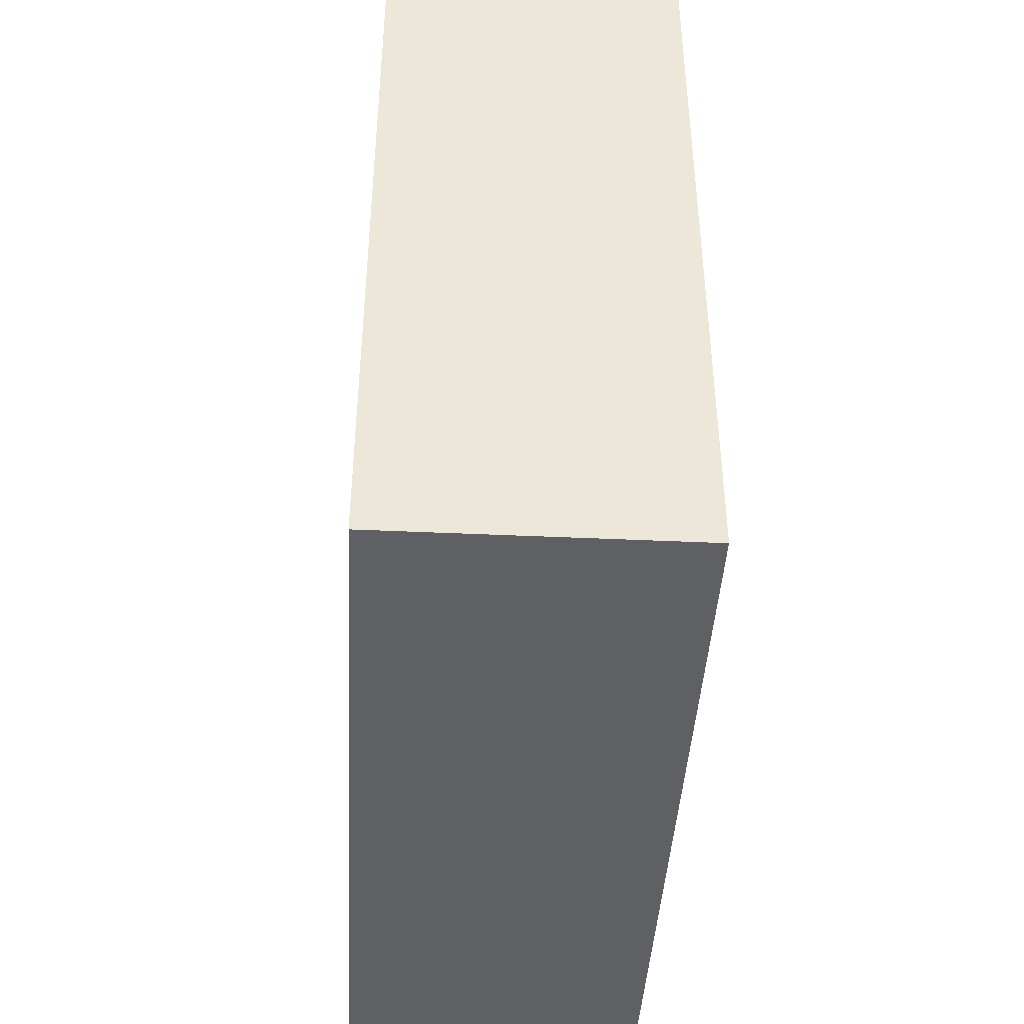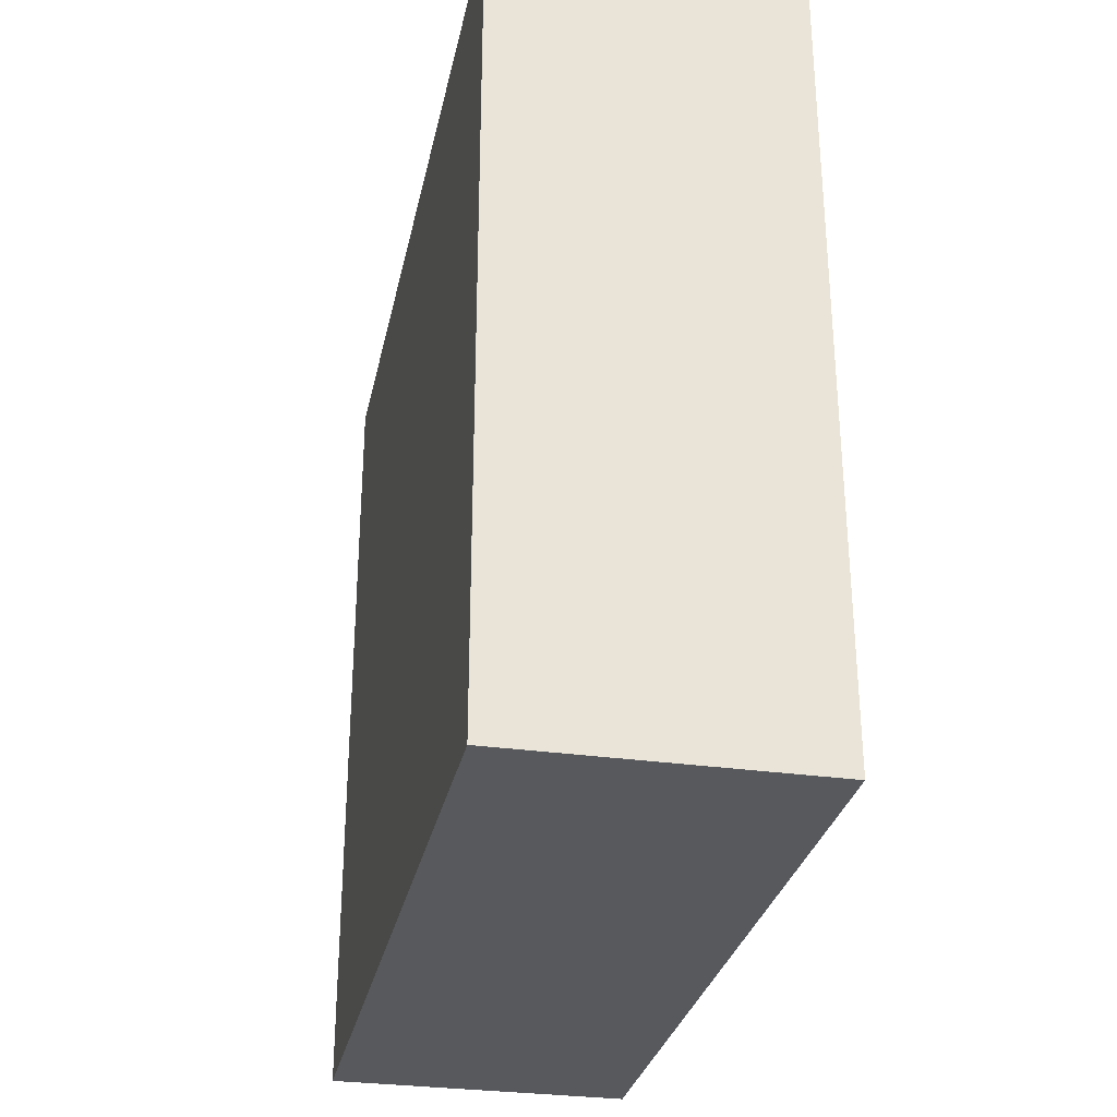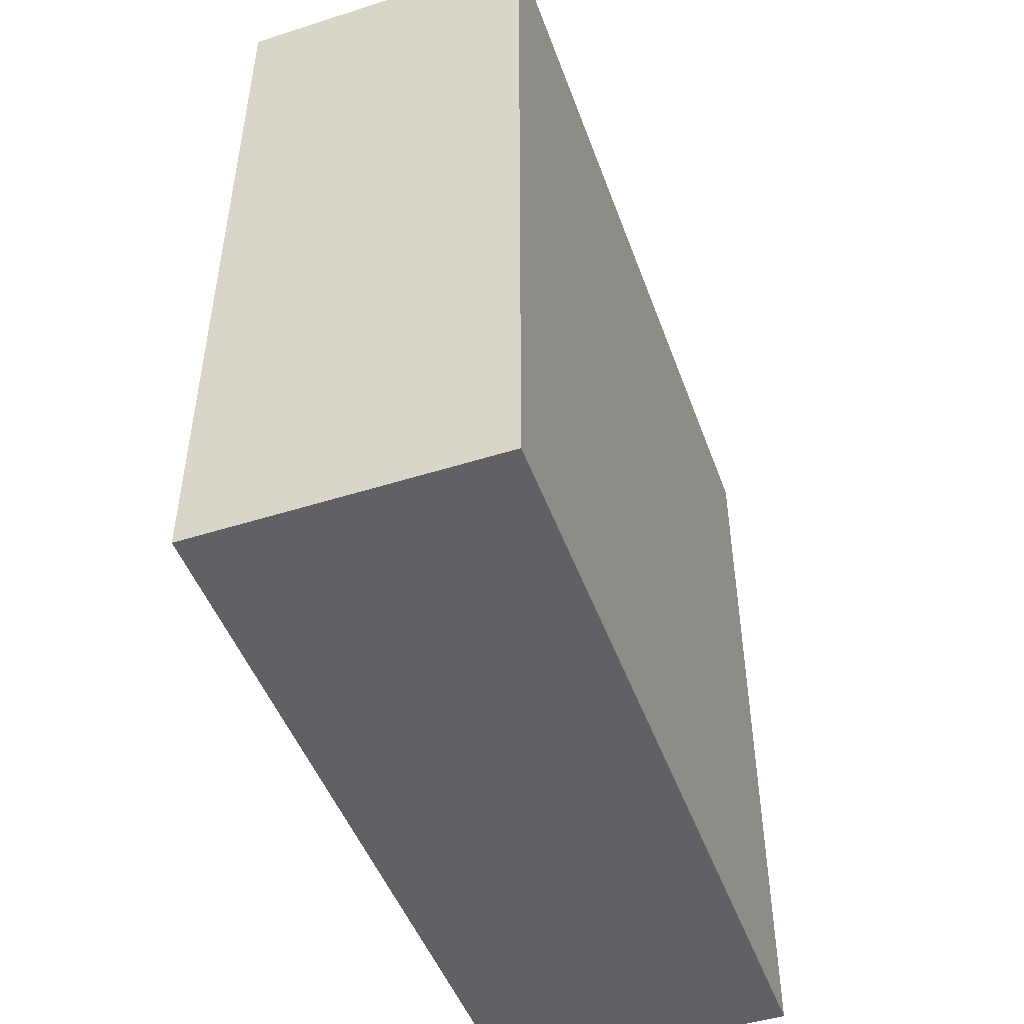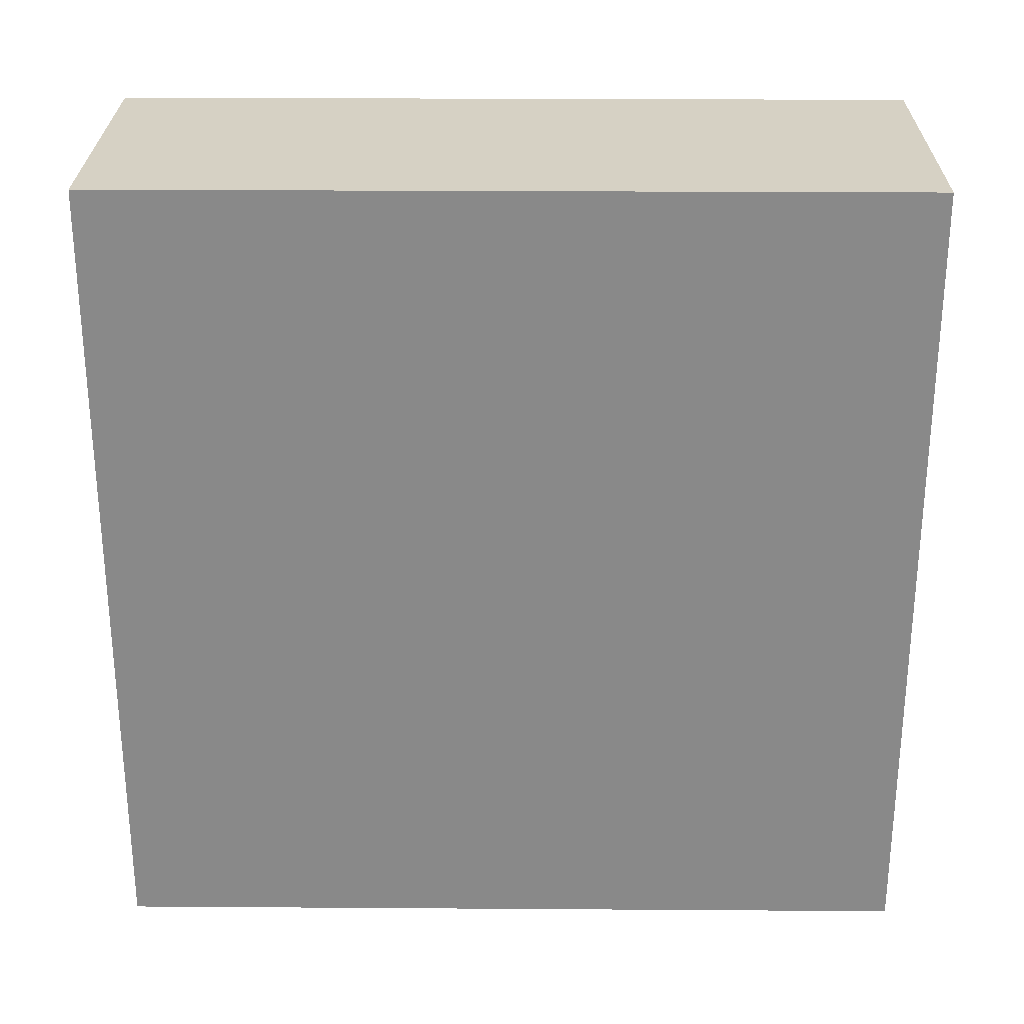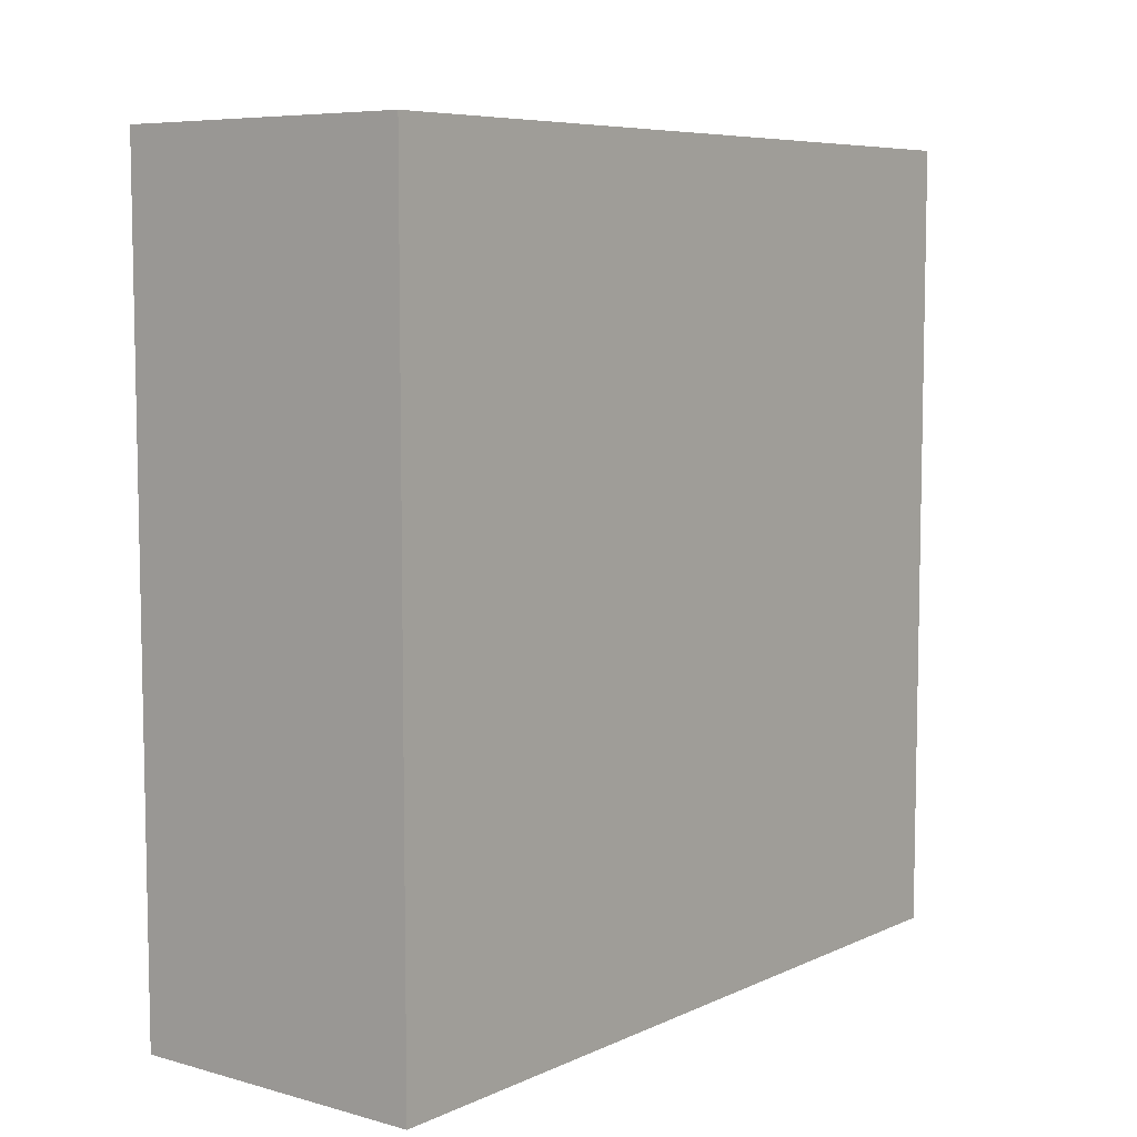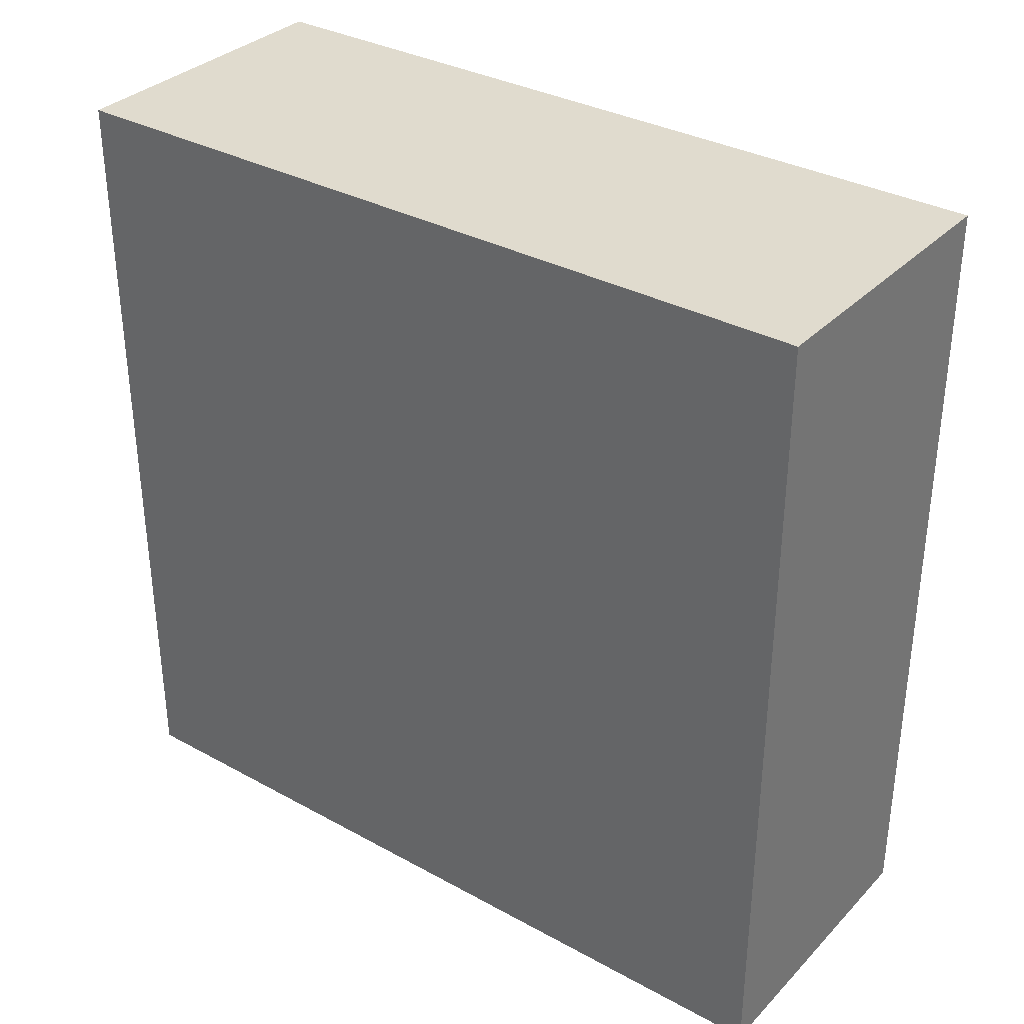
<metadata>
{"format":"obj","ext":"obj","renderer":"f3d","projection":"perspective","resolution":1024,"background":"white","views":[{"elev":-43.1,"azim":176.9,"up":"+Z"},{"elev":-30.1,"azim":-11.7,"up":"+Y"},{"elev":-48.0,"azim":19.6,"up":"+Z"},{"elev":26.7,"azim":90.6,"up":"+Y"},{"elev":7.1,"azim":38.1,"up":"+Z"},{"elev":33.7,"azim":126.7,"up":"+Z"}]}
</metadata>
<code>
g Mesh1 Model
v 0 8 -8
v 0 0 -0
v 0 8 -0
f 1 2 3
v 0 0 -8
f 2 1 4
f 3 2 1
v 3 8 -0
f 2 5 3
v 3 0 -0
f 5 2 6
f 6 2 5
v 3 0 -8
f 2 7 6
f 7 2 4
f 4 2 7
f 4 1 2
f 1 7 4
v 3 8 -8
f 7 1 8
f 4 7 1
f 8 1 7
f 1 5 8
f 5 1 3
f 3 1 5
f 8 5 1
f 5 7 8
f 7 5 6
f 6 5 7
f 8 7 5
f 6 7 2
f 3 5 2

</code>
